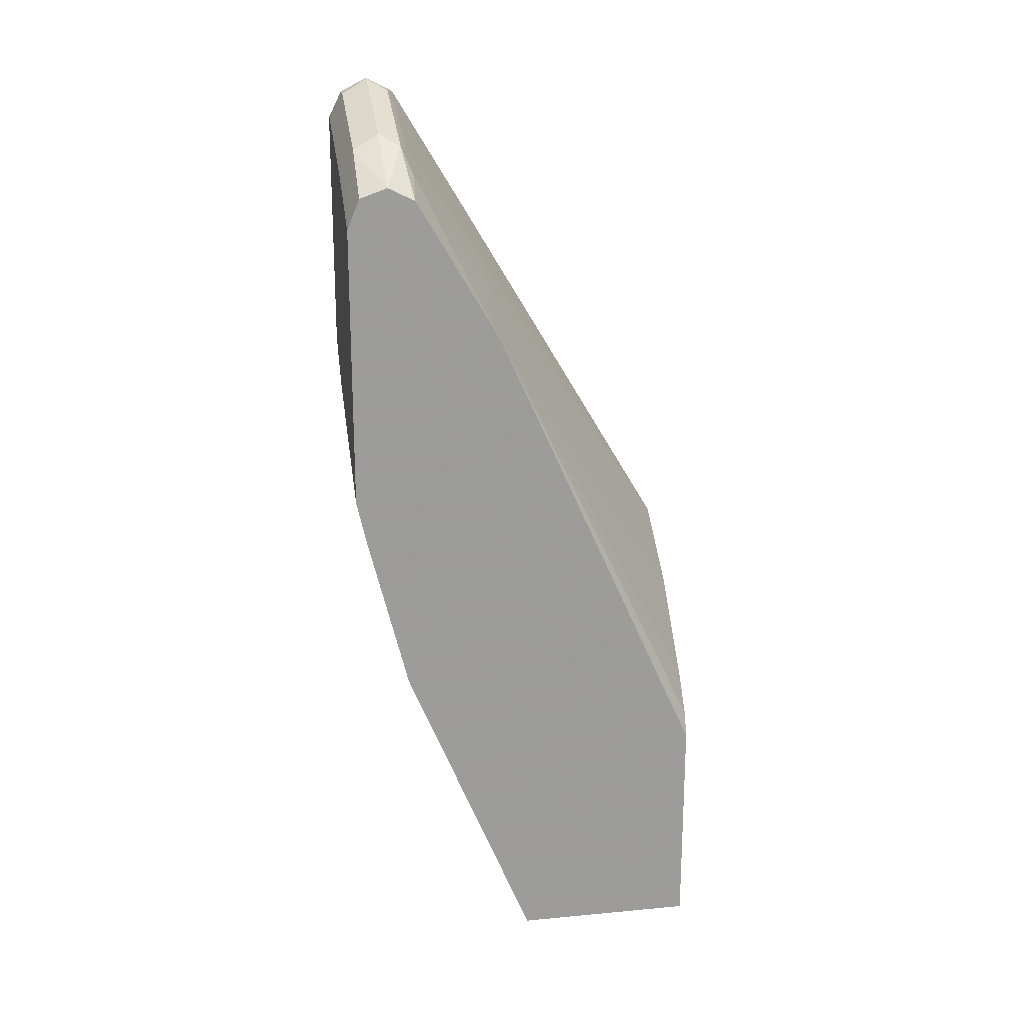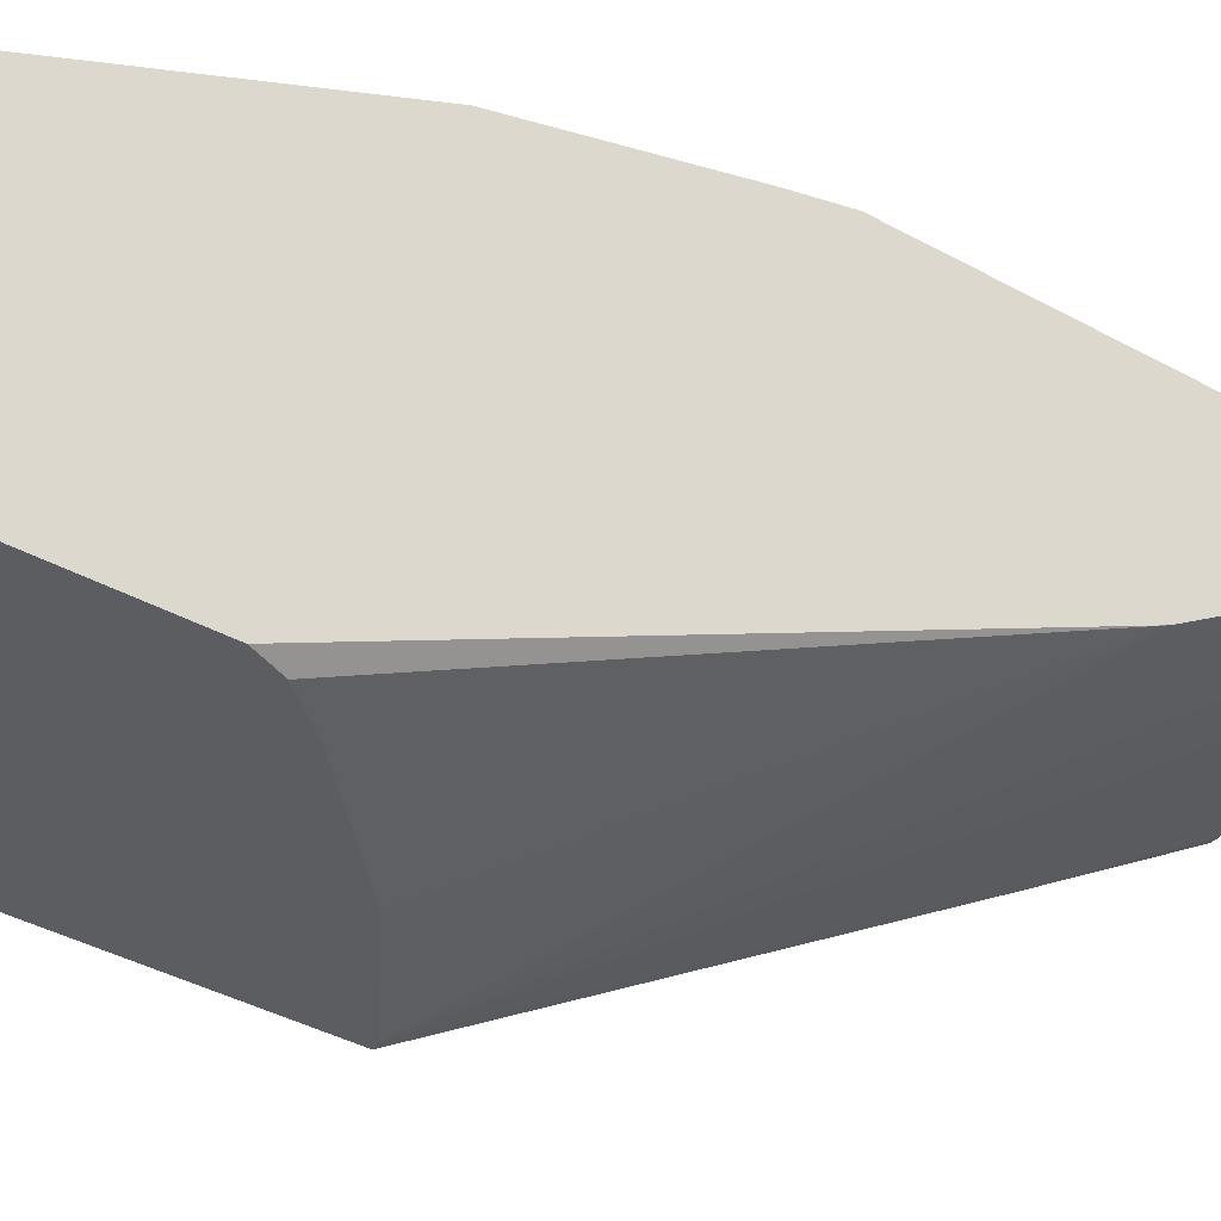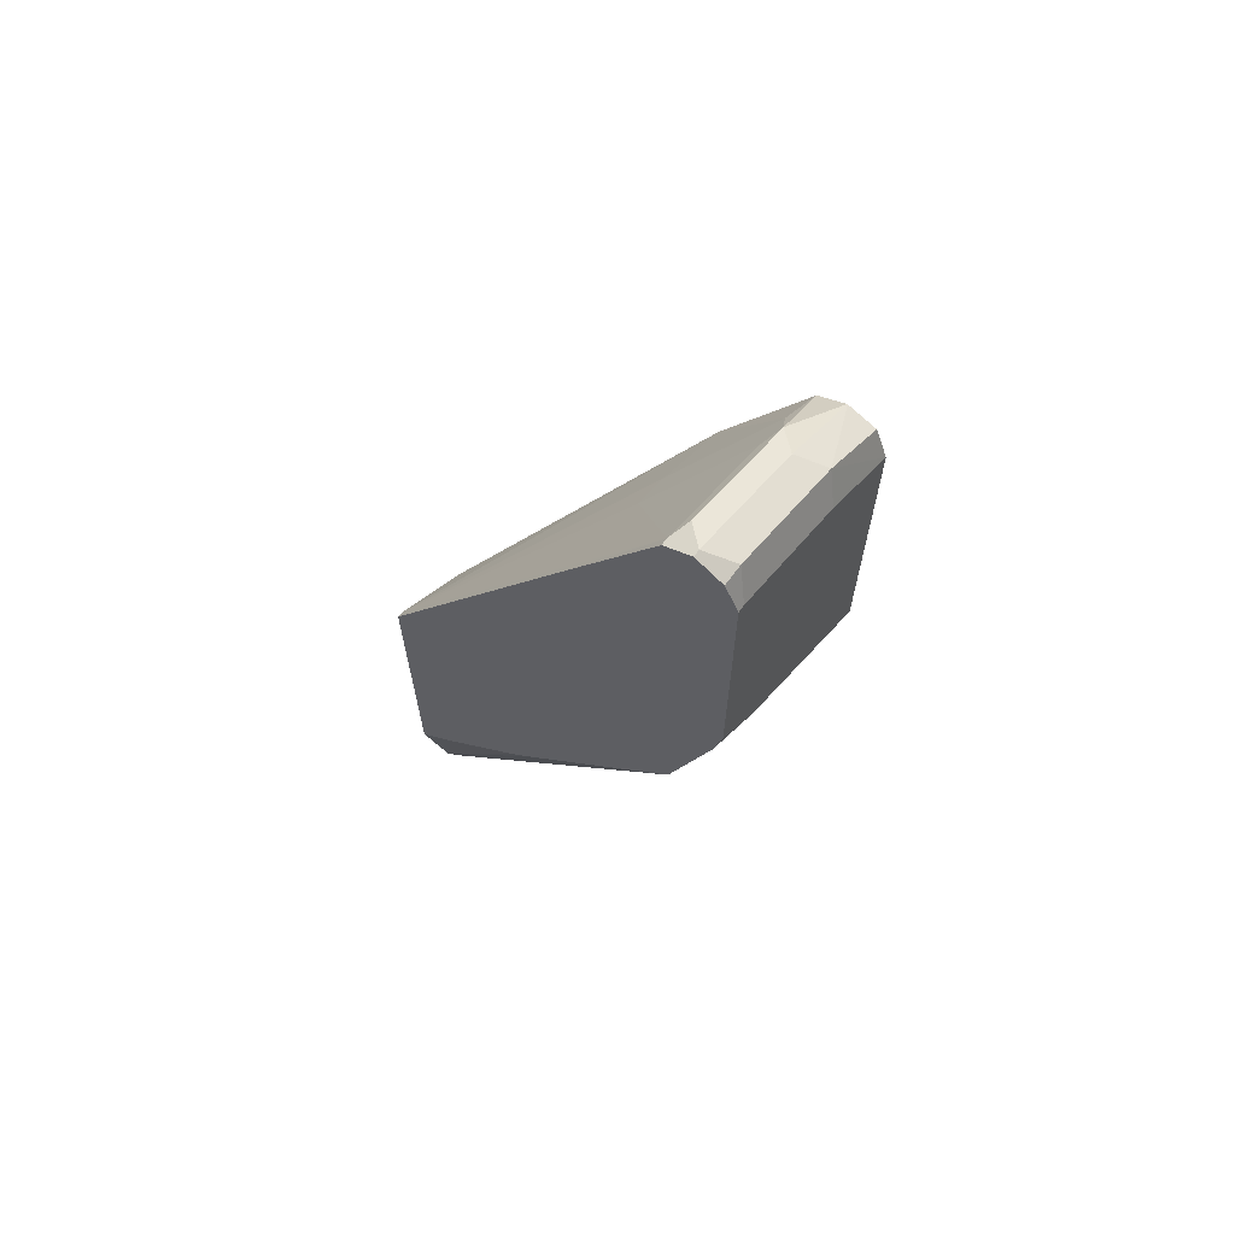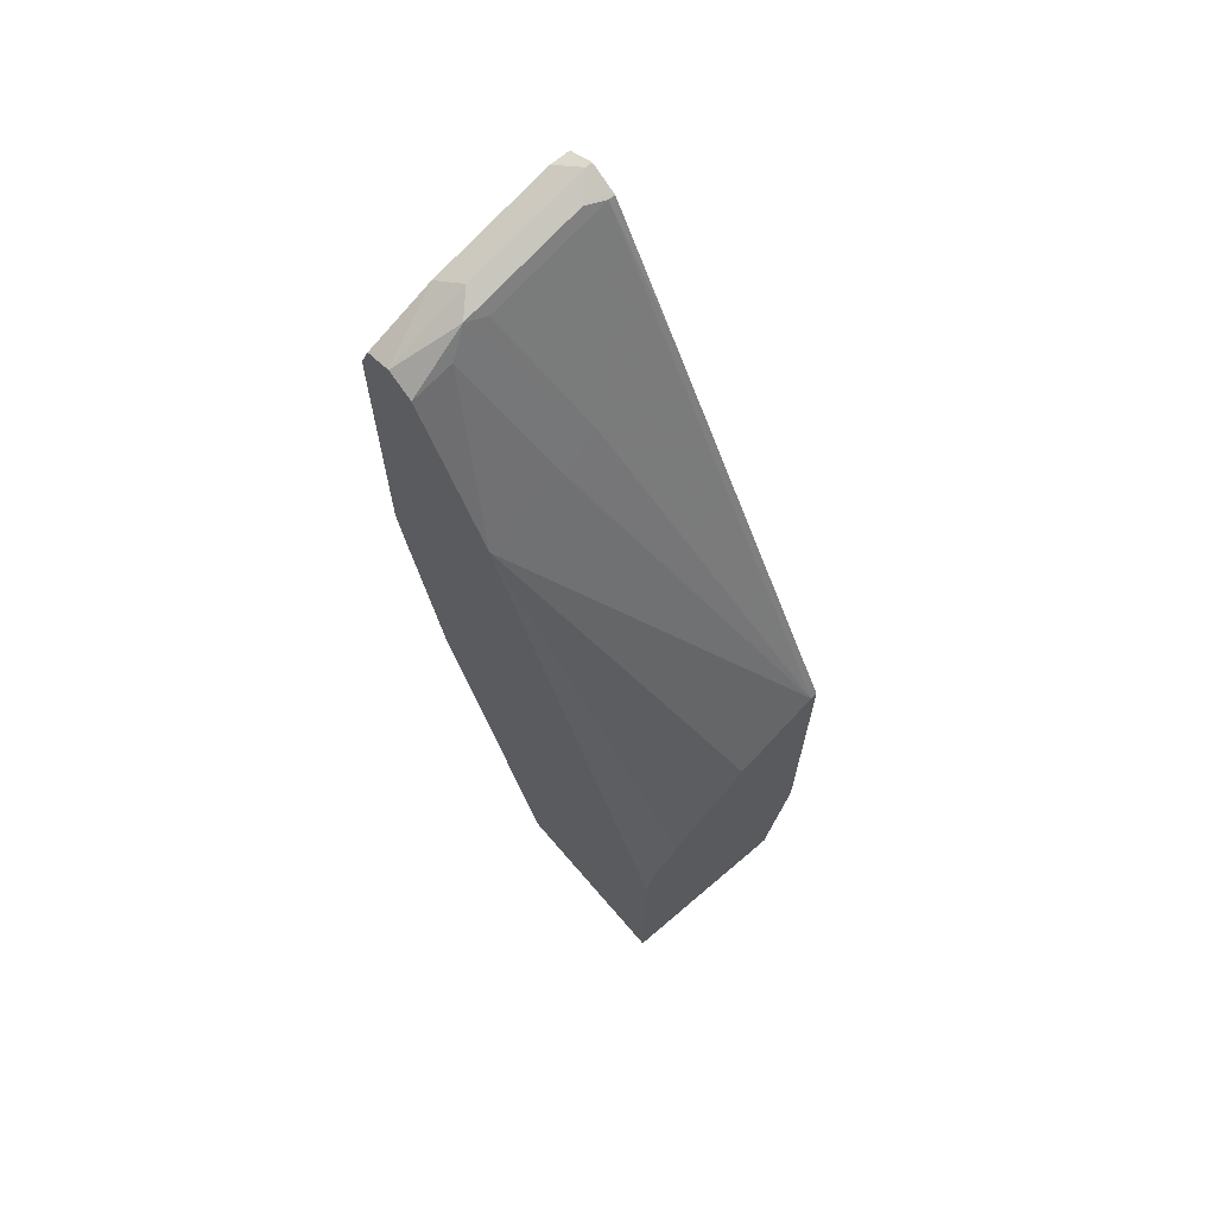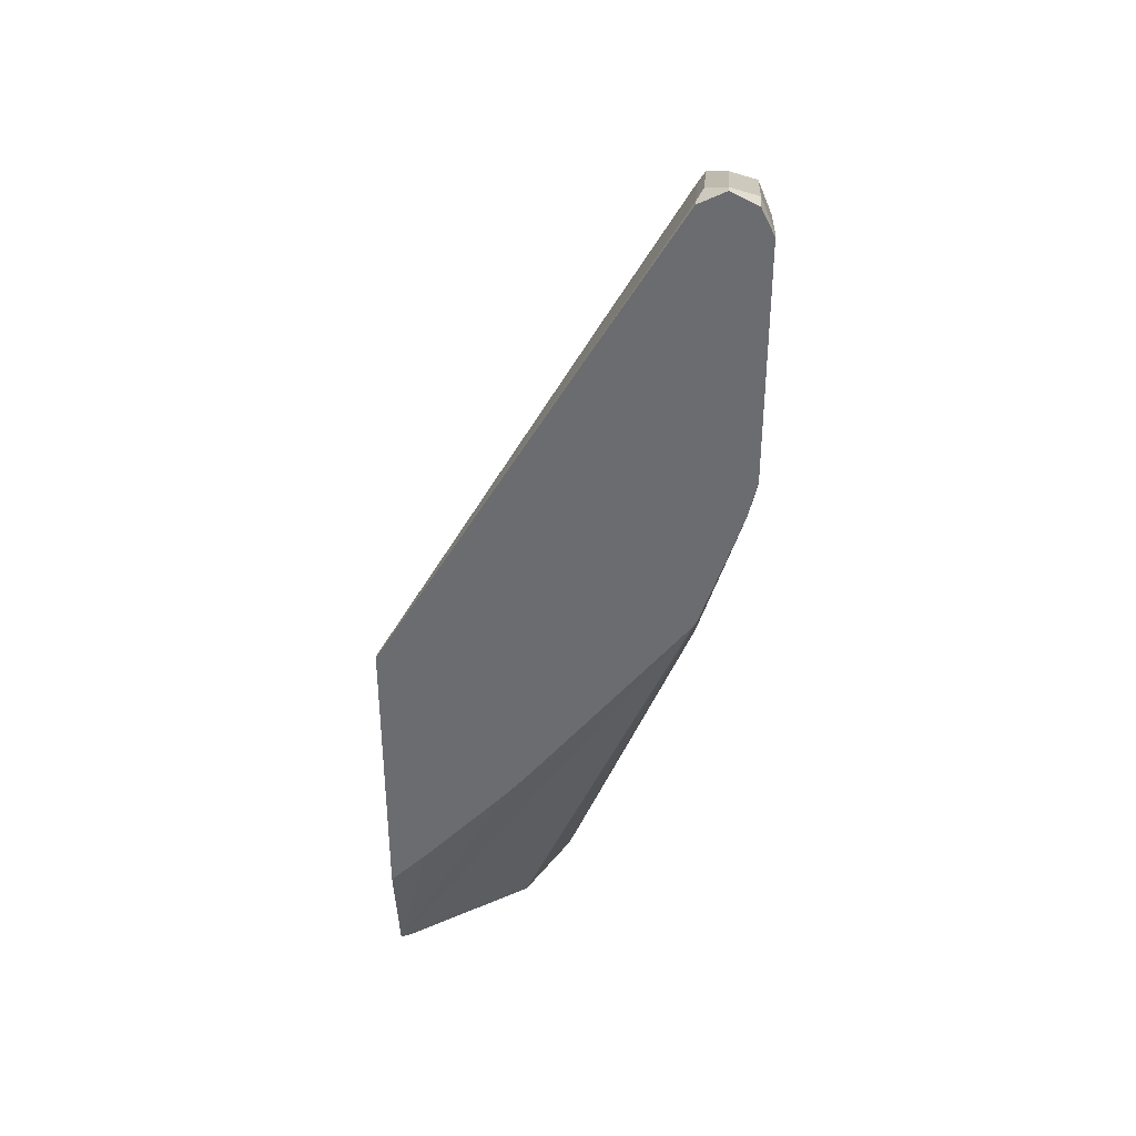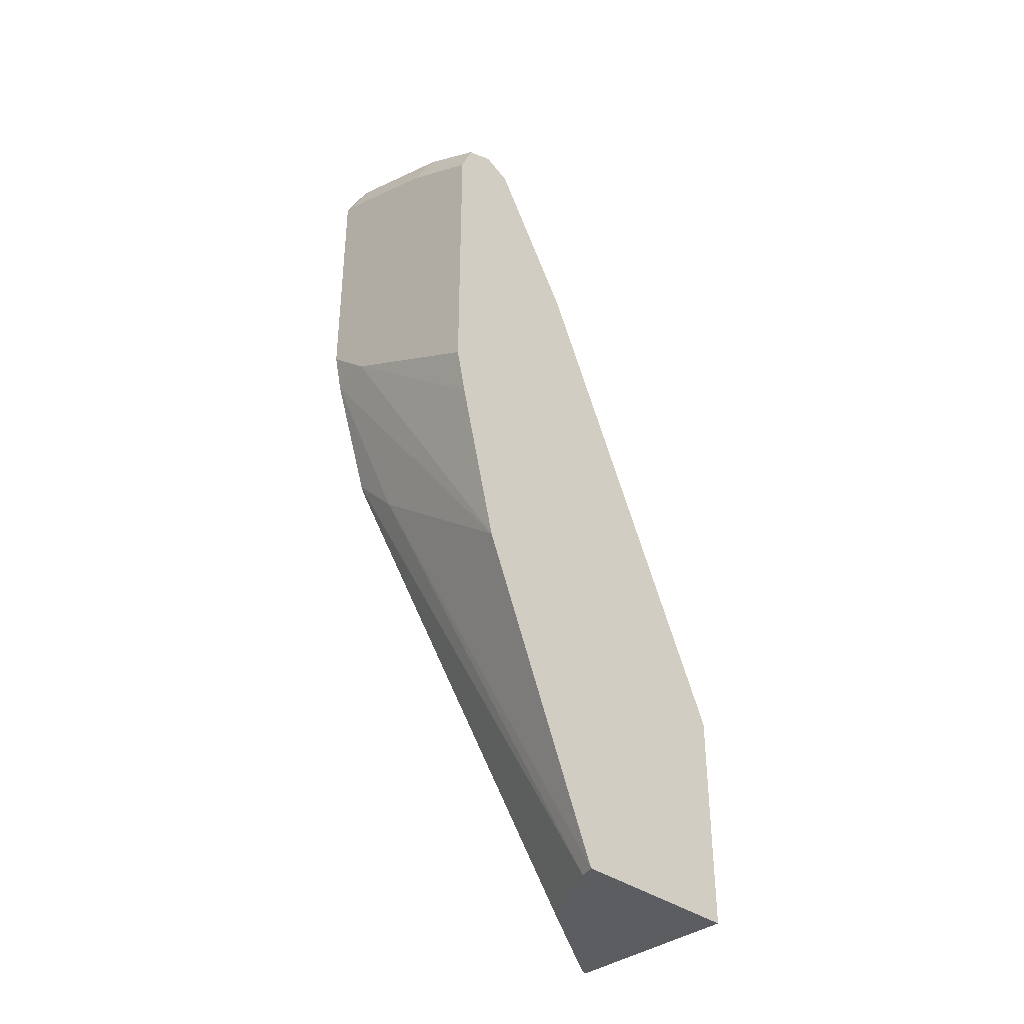
<metadata>
{"format":"obj","ext":"obj","renderer":"f3d","projection":"perspective","resolution":1024,"background":"white","views":[{"elev":20.4,"azim":-99.6,"up":"+Z"},{"elev":-36.1,"azim":-126.6,"up":"+Y"},{"elev":65.3,"azim":125.8,"up":"+Z"},{"elev":67.0,"azim":-40.6,"up":"+Z"},{"elev":35.8,"azim":94.5,"up":"+Z"},{"elev":-36.3,"azim":-134.3,"up":"+Z"}]}
</metadata>
<code>
v -0.3063 0.3997 0.002003
v -0.3063 0.5365 0.002003
v -0.1693 0.3997 0.002003
v -0.3063 0.3997 0.1707
v -0.2943 0.5323 0.002003
v -0.3063 0.6352 0.2406
v -0.1837 0.6353 0.333
v -0.148 0.4286 0.1199
v -0.148 0.4046 0.09589
v -0.148 0.3997 0.09108
v -0.1694 0.4 0.002003
v -0.148 0.6327 0.3622
v -0.148 0.5103 0.2092
v -0.148 0.495 0.1914
v -0.2989 0.3997 0.1891
v -0.3063 0.5587 0.5242
v -0.2347 0.5001 0.002003
v -0.148 0.6365 0.3693
v -0.148 0.6349 0.3659
v -0.3063 0.6659 0.3634
v -0.1837 0.6735 0.4592
v -0.148 0.6672 0.4611
v -0.148 0.3997 0.3198
v -0.1735 0.4082 0.002003
v -0.2773 0.3997 0.2152
v -0.2449 0.5587 0.5549
v -0.2755 0.62 0.6467
v -0.3063 0.6225 0.6326
v -0.2467 0.3997 0.2459
v -0.2161 0.3997 0.2765
v -0.1531 0.3997 0.3188
v -0.3063 0.6735 0.3978
v -0.148 0.6735 0.4898
v -0.148 0.5613 0.5919
v -0.2143 0.5613 0.5715
v -0.2602 0.6276 0.6659
v -0.3063 0.6226 0.6327
v -0.1531 0.6225 0.6939
v -0.3063 0.6735 0.6121
v -0.148 0.6735 0.6735
v -0.148 0.6225 0.6939
v -0.2449 0.6225 0.6633
v -0.1684 0.6276 0.6965
v -0.2449 0.6429 0.6735
v -0.2653 0.6429 0.6633
v -0.3063 0.6428 0.6429
v -0.148 0.6259 0.6957
v -0.3063 0.6735 0.6123
v -0.3062 0.6735 0.6123
v -0.1531 0.6735 0.6735
v -0.148 0.6633 0.6939
v -0.1531 0.6429 0.7041
v -0.2551 0.6633 0.6633
v -0.3063 0.6432 0.6428
v -0.3063 0.6429 0.6429
v -0.148 0.6429 0.7041
v -0.3063 0.6734 0.6126
v -0.2449 0.6735 0.6429
v -0.1633 0.6633 0.6939
v -0.148 0.648 0.7016
v -0.3063 0.664 0.6355
f 35 38 42
f 21 50 40
f 34 41 38
f 31 38 35
f 31 34 38
f 27 36 28
f 26 31 35
f 26 36 27
f 26 35 36
f 23 34 31
f 21 33 22
f 21 40 33
f 28 36 37
f 16 30 31
f 21 49 58
f 21 39 49
f 21 32 39
f 20 32 21
f 16 31 26
f 16 29 30
f 16 25 29
f 16 27 28
f 16 26 27
f 15 25 16
f 12 17 19
f 35 42 36
f 21 58 50
f 36 42 38
f 45 54 55
f 36 43 52
f 12 24 17
f 53 57 61
f 53 58 57
f 52 59 53
f 52 60 59
f 52 56 60
f 51 59 60
f 50 53 59
f 50 58 53
f 48 58 49
f 48 57 58
f 47 56 52
f 45 55 46
f 45 53 54
f 44 53 45
f 44 52 53
f 43 47 52
f 40 59 51
f 40 50 59
f 53 61 54
f 39 48 49
f 38 47 43
f 38 41 47
f 36 46 37
f 36 45 46
f 36 44 45
f 36 52 44
f 36 38 43
f 11 24 12
f 1 54 61
f 8 23 10
f 1 6 2
f 1 20 6
f 1 32 20
f 1 39 32
f 1 48 39
f 1 57 48
f 1 61 57
f 1 55 54
f 1 46 55
f 1 37 46
f 1 28 37
f 1 16 28
f 1 4 16
f 1 15 4
f 1 25 15
f 1 30 29
f 1 31 30
f 1 23 31
f 1 10 23
f 1 3 10
f 1 11 3
f 1 24 11
f 1 17 24
f 1 5 17
f 1 2 5
f 2 6 7
f 2 7 5
f 1 29 25
f 3 9 10
f 3 8 9
f 8 34 23
f 8 41 34
f 8 47 41
f 8 56 47
f 8 60 56
f 8 51 60
f 8 40 51
f 8 33 40
f 8 22 33
f 8 18 22
f 8 19 18
f 8 12 19
f 8 10 9
f 8 14 13
f 3 11 12
f 8 13 12
f 3 12 13
f 3 13 14
f 4 15 16
f 5 7 18
f 3 14 8
f 5 19 17
f 6 20 21
f 6 21 22
f 6 22 7
f 7 22 18
f 5 18 19

</code>
